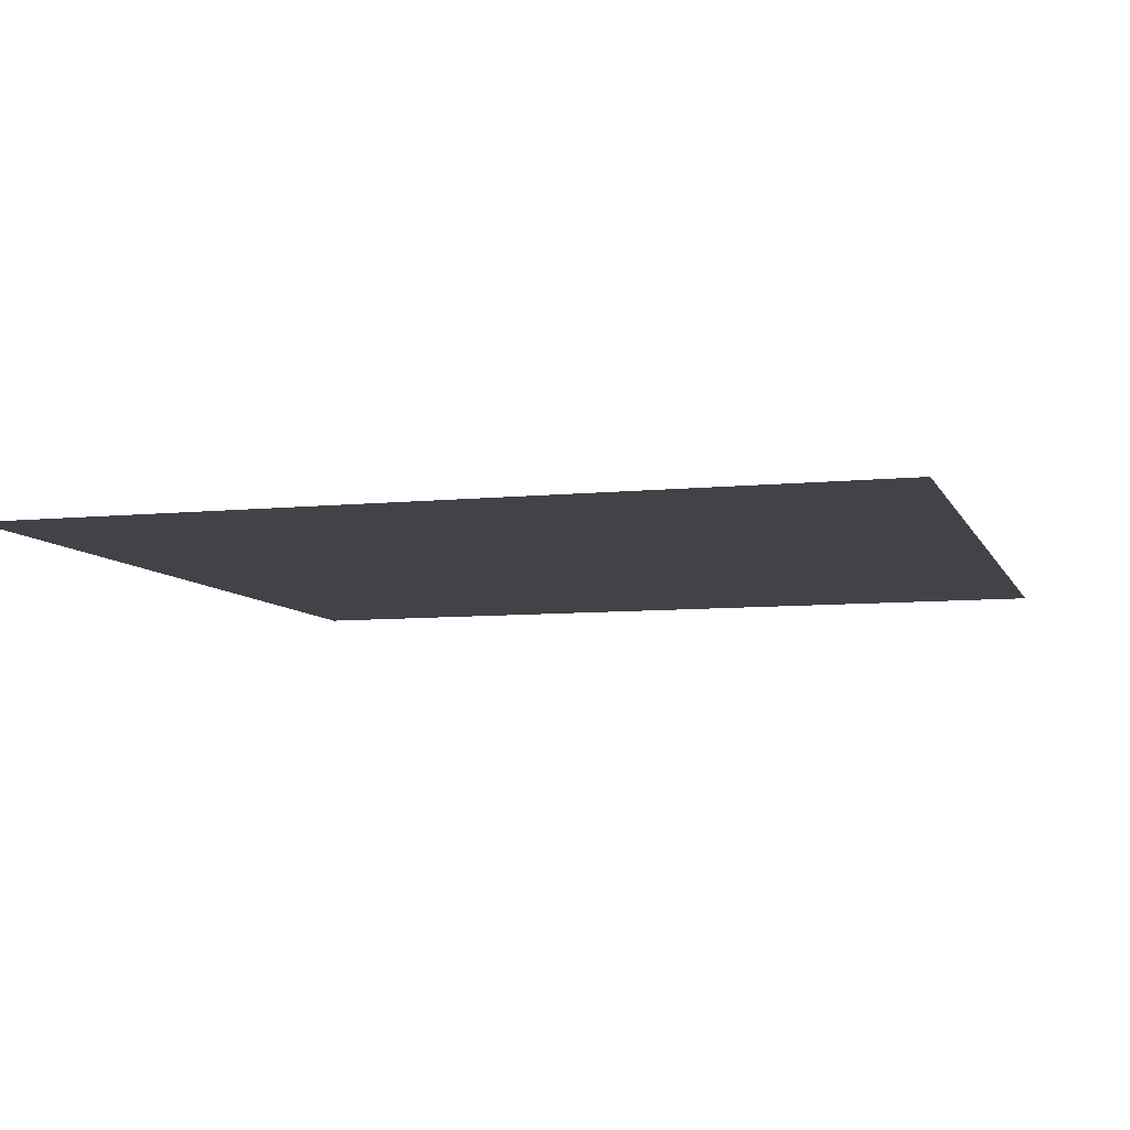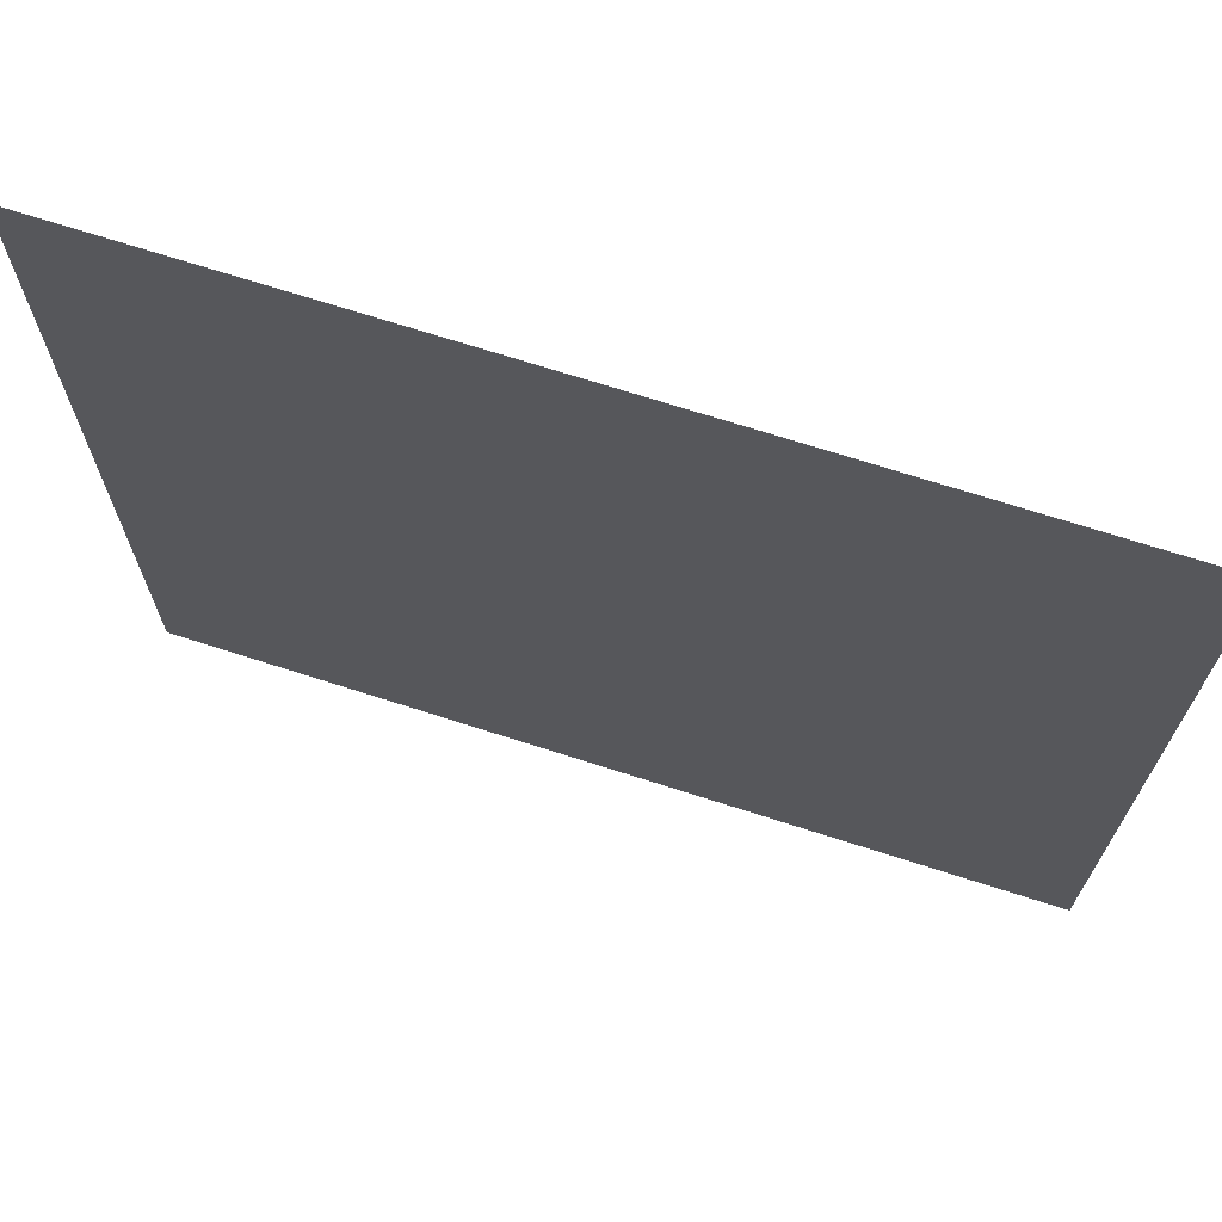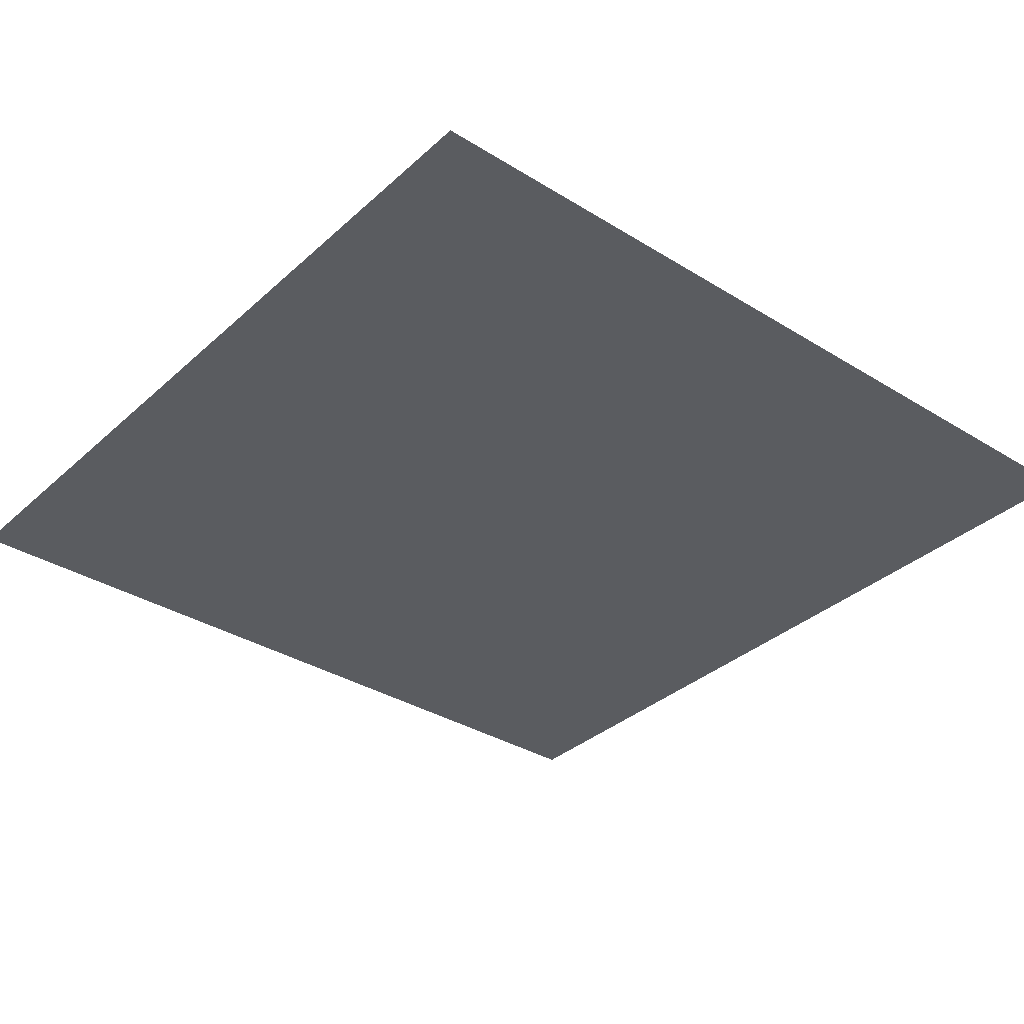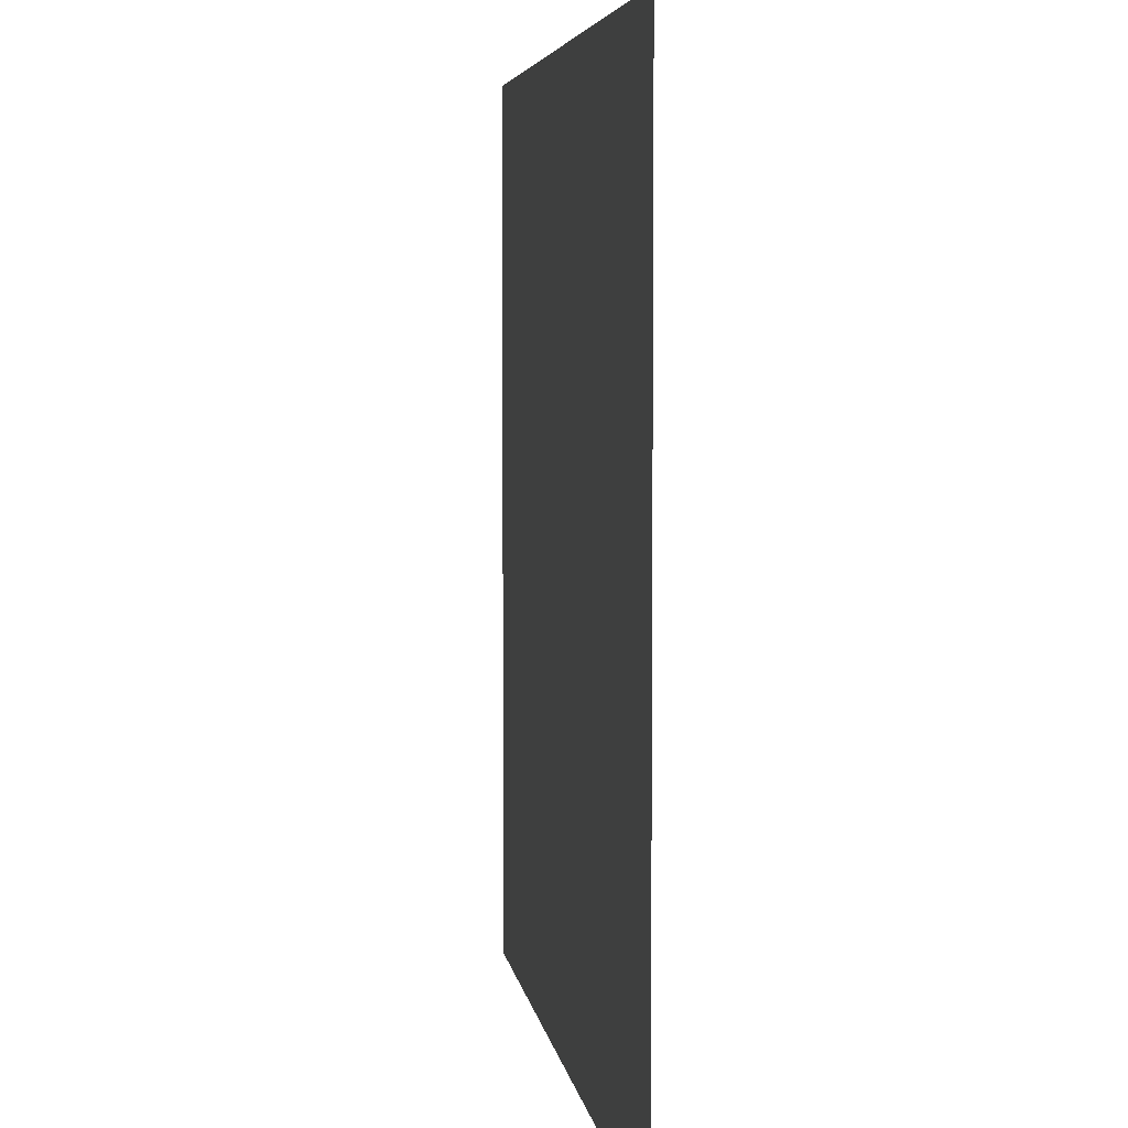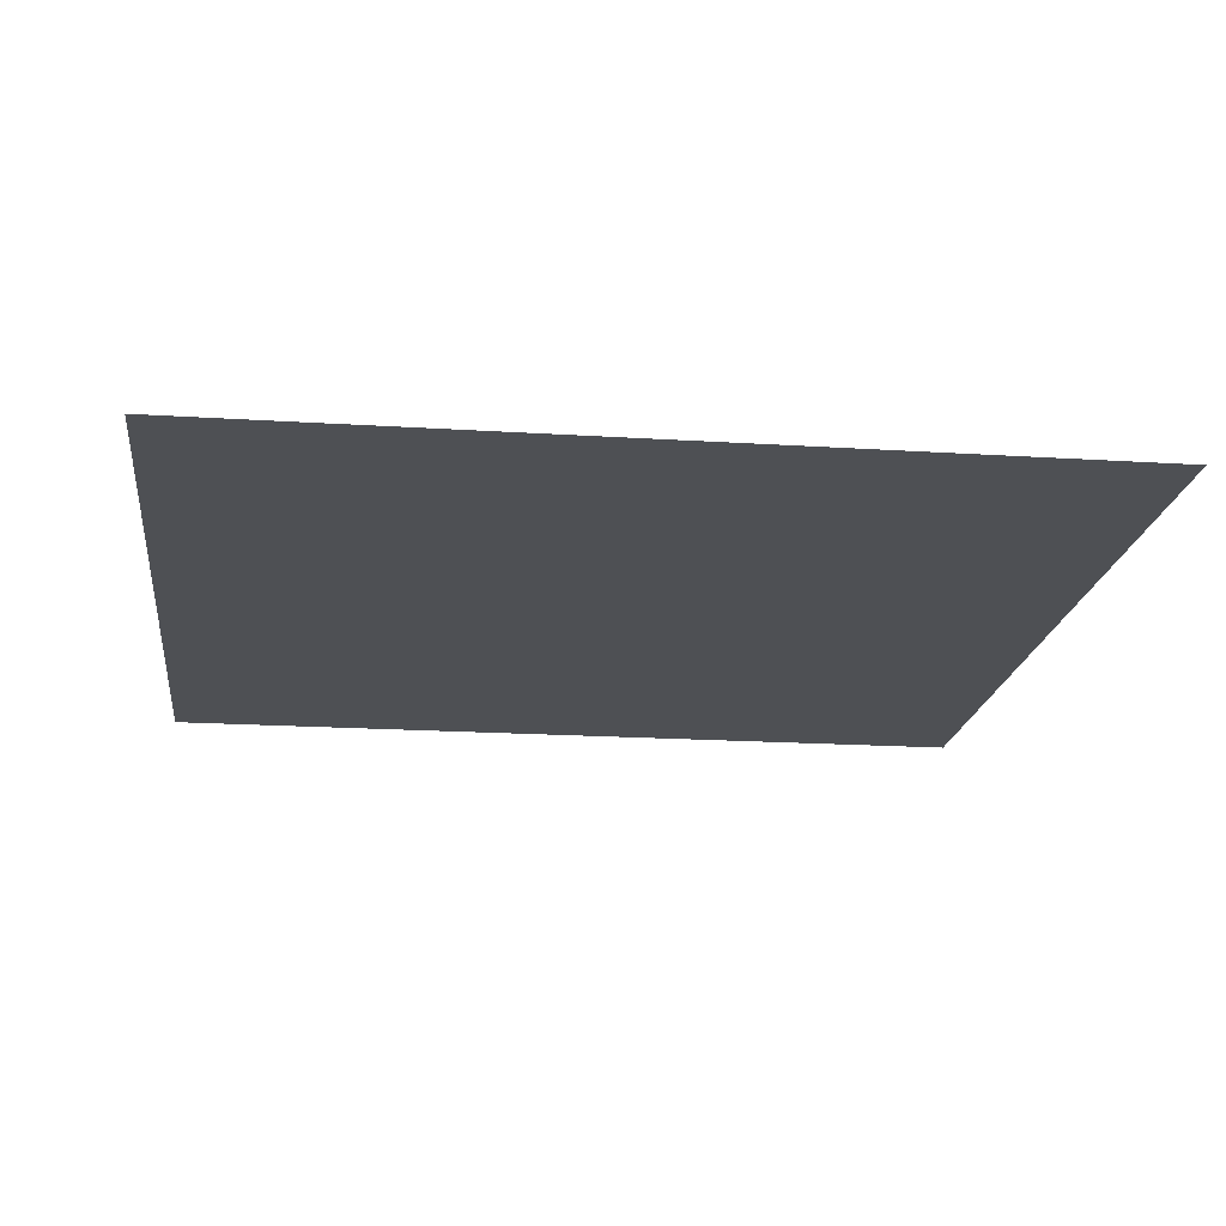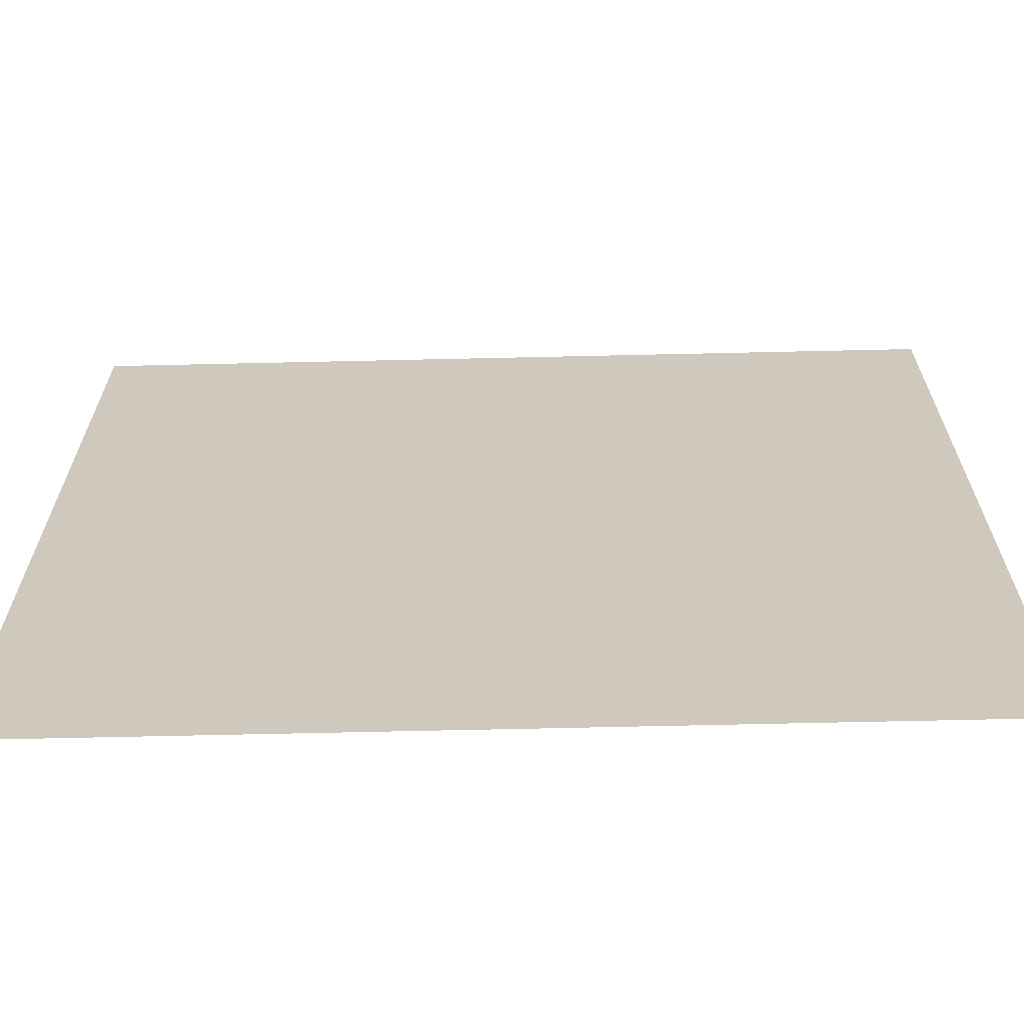
<metadata>
{"format":"obj","ext":"obj","renderer":"f3d","projection":"perspective","resolution":1024,"background":"white","views":[{"elev":-7.6,"azim":-73.7,"up":"+Z"},{"elev":70.5,"azim":-162.2,"up":"+Y"},{"elev":-34.4,"azim":-39.8,"up":"+Z"},{"elev":5.1,"azim":-98.1,"up":"+Y"},{"elev":-18.6,"azim":173.0,"up":"+Z"},{"elev":-67.2,"azim":-178.7,"up":"+Y"}]}
</metadata>
<code>
o LidMeshLaptopLid_11_1_GeomSubset_2
v 0.000633 0.1299 -0.12
v -0.000632 0.1299 -0.12
v 0.000633 0.1311 -0.12
v -0.000632 0.1311 -0.12
v 0.000633 0.1299 -0.12
v -0.000632 0.1299 -0.12
v 0.000633 0.1311 -0.12
v -0.000632 0.1311 -0.12
v 0.000633 0.1299 -0.12
v -0.000632 0.1299 -0.12
v 0.000633 0.1311 -0.12
v -0.000632 0.1311 -0.12
v 0.000633 0.1299 -0.12
v -0.000632 0.1299 -0.12
v 0.000633 0.1311 -0.12
v -0.000632 0.1311 -0.12
v 0.000633 0.1299 -0.12
v -0.000632 0.1299 -0.12
v 0.000633 0.1311 -0.12
v -0.000632 0.1311 -0.12
v 0.000633 0.1299 -0.12
v -0.000632 0.1299 -0.12
v 0.000633 0.1311 -0.12
v -0.000632 0.1311 -0.12
v 0.1762 0.1332 0.1385
v 0.1694 0.1332 0.1413
v 0.1694 0.1374 0.1385
v 0.1694 0.1392 0.1317
v 0.1762 0.1374 0.1317
v 0.179 0.1332 0.1317
v -0.1762 0.1332 0.1385
v -0.179 0.1332 0.1317
v -0.1762 0.1374 0.1317
v -0.1694 0.1392 0.1317
v -0.1694 0.1374 0.1385
v -0.1694 0.1332 0.1413
v 0.1762 0.1332 -0.122
v 0.179 0.1332 -0.1152
v 0.1762 0.1374 -0.1152
v 0.1694 0.1392 -0.1152
v 0.1694 0.1374 -0.122
v 0.1694 0.1332 -0.1248
v -0.1762 0.1332 -0.122
v -0.1694 0.1332 -0.1248
v -0.1694 0.1374 -0.122
v -0.1694 0.1392 -0.1152
v -0.1762 0.1374 -0.1152
v -0.179 0.1332 -0.1152
v 0.1749 0.1367 0.1372
v -0.1749 0.1367 0.1372
v 0.1749 0.1367 -0.1207
v -0.1749 0.1367 -0.1207
v -0.179 0.1254 0.1317
v -0.1762 0.1254 0.1385
v -0.1694 0.1254 0.1413
v 0.1694 0.1254 0.1413
v 0.1762 0.1254 0.1385
v 0.179 0.1254 0.1317
v 0.179 0.1254 -0.1152
v 0.1762 0.1254 -0.122
v 0.1694 0.1254 -0.1248
v -0.1694 0.1254 -0.1248
v -0.1762 0.1254 -0.122
v -0.179 0.1254 -0.1152
v -0.1781 0.1254 0.1321
v -0.1757 0.1254 0.1377
v -0.1757 0.1226 0.1377
v -0.1781 0.1226 0.1321
v -0.17 0.1254 0.1401
v -0.17 0.1226 0.1401
v 0.17 0.1226 0.1401
v 0.17 0.1254 0.1401
v 0.1757 0.1226 0.1377
v 0.1757 0.1254 0.1377
v 0.1781 0.1226 0.1321
v 0.1781 0.1254 0.1321
v 0.1781 0.1226 -0.1155
v 0.1781 0.1254 -0.1155
v 0.1757 0.1254 -0.1212
v 0.1757 0.1226 -0.1212
v 0.17 0.1254 -0.1236
v 0.17 0.1226 -0.1236
v -0.17 0.1226 -0.1236
v -0.17 0.1254 -0.1236
v -0.1757 0.1254 -0.1212
v -0.1757 0.1226 -0.1212
v -0.1781 0.1254 -0.1155
v -0.1781 0.1226 -0.1155
v -0.17 0.1226 0.1321
v -0.17 0.1226 -0.1155
v 0.17 0.1226 -0.1155
v 0.17 0.1226 0.1321
v -0.17 0.1173 -0.1179
v -0.17 0.1148 -0.1233
v 0.17 0.1173 -0.1179
v 0.17 0.1148 -0.1233
v 0.17 0.1156 -0.1206
v -0.17 0.1156 -0.1206
v 0.17 0.1198 -0.1164
v -0.17 0.1198 -0.1164
v -0.17 0.1198 -0.1207
v 0.17 0.1198 -0.1207
v -0.17 0.1226 -0.1073
v -0.1781 0.1226 -0.1073
v -0.1781 0.1254 -0.1073
v -0.179 0.1254 -0.1073
v -0.179 0.1332 -0.1073
v -0.1762 0.1374 -0.1073
v -0.1694 0.1392 -0.1073
v 0.1694 0.1392 -0.1073
v 0.1762 0.1374 -0.1073
v 0.179 0.1332 -0.1073
v 0.179 0.1254 -0.1073
v 0.1781 0.1254 -0.1073
v 0.1781 0.1226 -0.1073
v 0.17 0.1226 -0.1073
v 0.17 0.1261 -0.1073
v 0.17 0.1261 0.1321
v -0.17 0.1261 -0.1073
v -0.17 0.1261 0.1321
v 0 0.1226 0.1401
v 0 0.1226 0.1321
v 0 0.1261 0.1321
v 0 0.1261 -0.1073
v 0 0.1226 -0.1073
v 0 0.1226 -0.1155
v 0 0.1198 -0.1164
v 0 0.1173 -0.1179
v 0 0.1156 -0.1206
v 0 0.1148 -0.1233
v 0 0.1226 -0.1236
v -1e-06 0.1254 -0.1236
v 0 0.1254 -0.1248
v 0 0.1332 -0.1248
v 0 0.1374 -0.122
v 0 0.1392 -0.1152
v 0 0.1392 -0.1073
v 0 0.1392 0.1317
v 0 0.1374 0.1385
v 0 0.1332 0.1413
v 0 0.1254 0.1413
v 0 0.1254 0.1401
v 0.1755 0.122 -0.1098
v 0.1754 0.1219 -0.1098
v 0.1754 0.1219 0.1341
v 0.1755 0.122 0.1341
v 0.1752 0.122 -0.1111
v 0.1752 0.1219 -0.1111
v 0.1746 0.122 -0.1121
v 0.1746 0.1219 -0.1121
v 0.1737 0.122 -0.1128
v 0.1737 0.1219 -0.1127
v 0.1725 0.122 -0.1131
v 0.1725 0.1219 -0.113
v -2e-06 0.1219 -0.113
v 3e-06 0.122 -0.1131
v -0.1725 0.122 -0.1131
v -0.1725 0.1219 -0.113
v -0.1737 0.122 -0.1128
v -0.1737 0.1219 -0.1127
v -0.1746 0.122 -0.1121
v -0.1746 0.1219 -0.1121
v -0.1752 0.122 -0.1111
v -0.1752 0.1219 -0.1111
v -0.1755 0.122 -0.1098
v -0.1754 0.1219 -0.1098
v -0.1755 0.122 0.1341
v -0.1754 0.1219 0.1341
v -0.1681 0.1219 -0.1113
v -0.1681 0.122 -0.1112
v -2e-06 0.122 -0.1112
v 3e-06 0.1219 -0.1113
v -0.1698 0.1219 -0.1109
v -0.1698 0.122 -0.1108
v -0.1713 0.1219 -0.1099
v -0.1712 0.122 -0.1098
v -0.1723 0.1219 -0.1082
v -0.1722 0.122 -0.1082
v -0.1726 0.1219 -0.1064
v -0.1725 0.122 -0.1064
v -0.1726 0.1219 0.1306
v -0.1725 0.122 0.1306
v -2e-06 0.1219 0.1355
v 3e-06 0.122 0.1354
v -0.1681 0.122 0.1354
v -0.1681 0.1219 0.1355
v 0.1681 0.1219 0.1355
v 0.1681 0.122 0.1354
v 0.1698 0.1219 0.1352
v 0.1698 0.122 0.1351
v 0.1713 0.1219 0.1341
v 0.1712 0.122 0.134
v 0.1723 0.1219 0.1325
v 0.1722 0.122 0.1324
v 0.1726 0.1219 0.1306
v 0.1725 0.122 0.1306
v 0.1726 0.1219 -0.1064
v 0.1725 0.122 -0.1064
v 0.1752 0.122 0.1354
v 0.1752 0.1219 0.1353
v 0.1746 0.1219 0.1363
v 0.1746 0.122 0.1364
v 0.1737 0.1219 0.1369
v 0.1737 0.122 0.137
v 0.1725 0.1219 0.1372
v 0.1725 0.122 0.1373
v -2e-06 0.122 0.1373
v 3e-06 0.1219 0.1372
v -0.1725 0.1219 0.1372
v -0.1725 0.122 0.1373
v -0.1737 0.122 0.137
v -0.1737 0.1219 0.1369
v -0.1746 0.1219 0.1363
v -0.1746 0.122 0.1364
v -0.1752 0.1219 0.1353
v -0.1752 0.122 0.1353
v 0.1681 0.122 -0.1112
v 0.1681 0.1219 -0.1113
v 0.1697 0.122 -0.1108
v 0.1698 0.1219 -0.1109
v 0.1712 0.122 -0.1098
v 0.1713 0.1219 -0.1099
v 0.1722 0.122 -0.1082
v 0.1723 0.1219 -0.1082
v -0.1723 0.1219 0.1325
v -0.1722 0.122 0.1324
v -0.1713 0.1219 0.1341
v -0.1712 0.122 0.134
v -0.1698 0.1219 0.1352
v -0.1698 0.122 0.1351
v 0.1755 0.123 -0.1098
v 0.1752 0.123 -0.1111
v 0.1746 0.123 -0.1121
v 0.1737 0.123 -0.1128
v 0.1725 0.123 -0.1131
v -0.1725 0.123 -0.1131
v -0.1737 0.123 -0.1128
v -0.1746 0.123 -0.1121
v -0.1752 0.123 -0.1111
v -0.1755 0.123 -0.1098
v 0.1752 0.123 0.1354
v 0.1755 0.123 0.1341
v 0.1746 0.123 0.1364
v 0.1737 0.123 0.137
v 0.1725 0.123 0.1373
v -0.1737 0.123 0.137
v -0.1725 0.123 0.1373
v -0.1746 0.123 0.1364
v -0.1752 0.123 0.1353
v -0.1755 0.123 0.1341
v 0 0.1225 -0.1112
v -0.1681 0.1225 -0.1112
v 0 0.1225 0.1354
v -0.1681 0.1225 0.1354
v -0.1725 0.1225 -0.1064
v -0.1725 0.1225 0.1306
v 0.1725 0.1225 0.1306
v 0.1725 0.1225 -0.1064
v 0 0.123 -0.1131
v 0 0.123 0.1373
v 0.1722 0.1225 -0.1082
v 0.1712 0.1225 -0.1098
v 0.1697 0.1225 -0.1108
v 0.1681 0.1225 -0.1112
v -0.1722 0.1225 -0.1082
v -0.1712 0.1225 -0.1098
v -0.1698 0.1225 -0.1108
v 0.1722 0.1225 0.1324
v 0.1712 0.1225 0.134
v 0.1698 0.1225 0.1351
v 0.1681 0.1225 0.1354
v -0.1722 0.1225 0.1324
v -0.1712 0.1225 0.134
v -0.1698 0.1225 0.1351
v -0.04354 0.1399 -0.03739
v 0.04354 0.1399 -0.03739
v -0.04354 0.1399 0.05393
v 0.04354 0.1399 0.05393
v 0.17 0.1259 -0.1073
v 0.17 0.1259 0.1321
v -0.17 0.1259 -0.1073
v -0.17 0.1259 0.1321
v 0 0.1259 0.1321
v 0 0.1259 -0.1073
f 9 10 12 11

</code>
